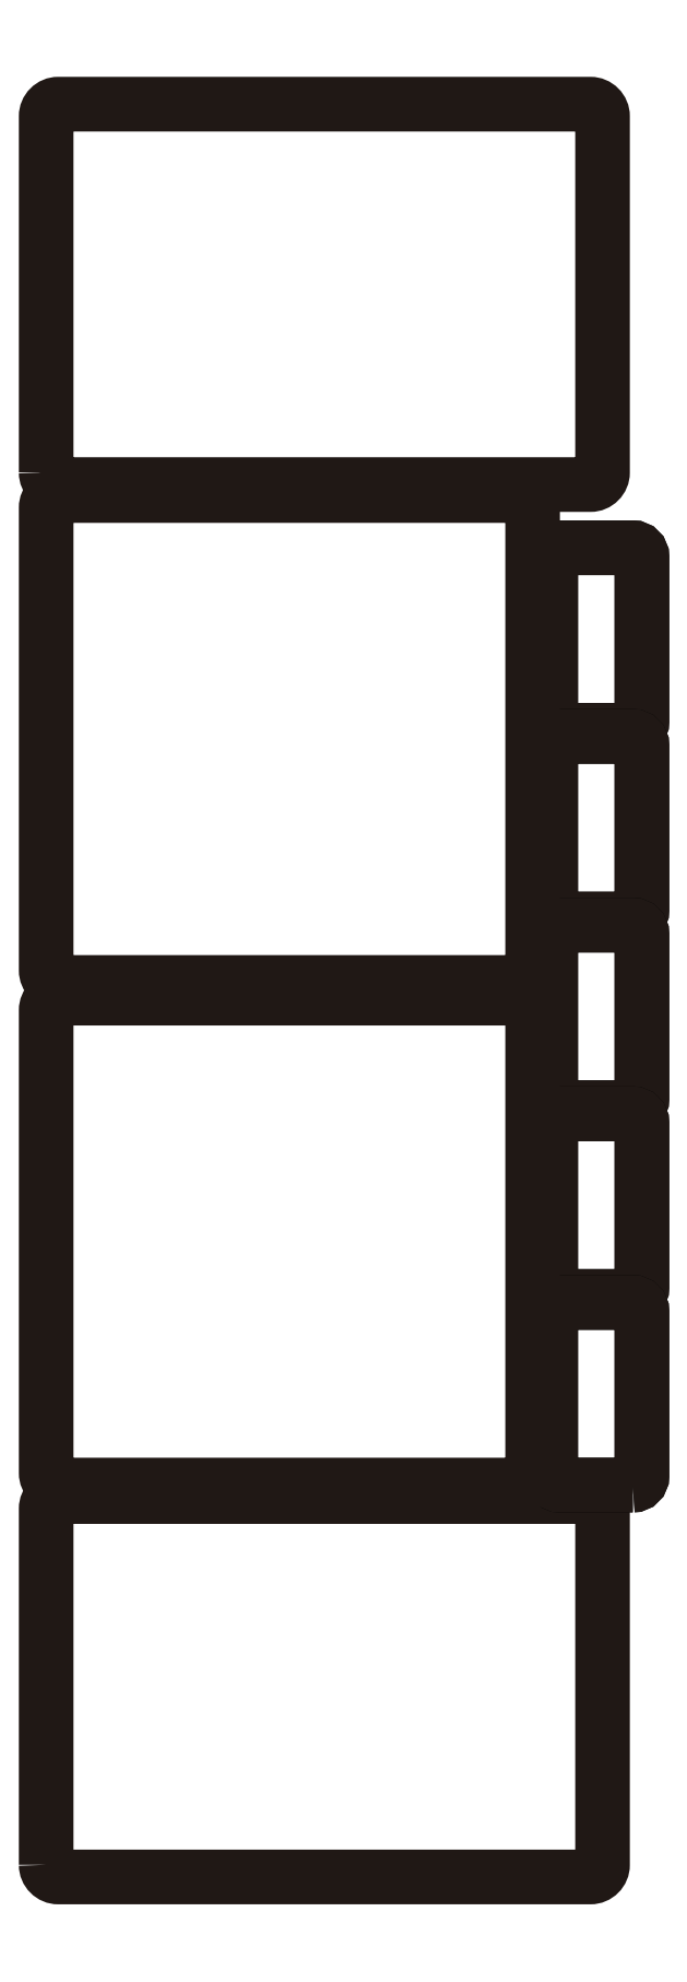
<metadata>
{"format":"dxf","ext":"dxf","renderer":"ezdxf+matplotlib","layout":"modelspace","background":"white","min_lineweight":24,"dpi":150}
</metadata>
<code>
0
SECTION
2
ENTITIES
0
SPLINE
8
Capa 1
210
0
220
0
230
1
70
    11
71
     3
72
    29
73
    25
74
     0
42
1e-10
43
1e-10
12
1
22
0
32
0
13
1
23
0
33
0
40
0
40
0
40
0
40
0
40
1
40
1
40
1
40
2
40
2
40
2
40
3
40
3
40
3
40
4
40
4
40
4
40
5
40
5
40
5
40
6
40
6
40
6
40
7
40
7
40
7
40
8
40
8
40
8
40
8
10
-240.5
20
-1690
30
0
10
-240.5
20
-1690
30
0
10
-240.5
20
-1105
30
0
10
-240.5
20
-1105
30
0
10
-240.5
20
-1094
30
0
10
-231.6
20
-1085
30
0
10
-220.5
20
-1085
30
0
10
-220.5
20
-1085
30
0
10
654.5
20
-1085
30
0
10
654.5
20
-1085
30
0
10
665.5
20
-1085
30
0
10
674.5
20
-1094
30
0
10
674.5
20
-1105
30
0
10
674.5
20
-1105
30
0
10
674.5
20
-1690
30
0
10
674.5
20
-1690
30
0
10
674.5
20
-1701
30
0
10
665.5
20
-1710
30
0
10
654.5
20
-1710
30
0
10
654.5
20
-1710
30
0
10
-220.5
20
-1710
30
0
10
-220.5
20
-1710
30
0
10
-231.6
20
-1710
30
0
10
-240.5
20
-1701
30
0
10
-240.5
20
-1690
30
0
0
SPLINE
8
Capa 1
210
0
220
0
230
1
70
    11
71
     3
72
    29
73
    25
74
     0
42
1e-10
43
1e-10
12
1
22
0
32
0
13
1
23
0
33
0
40
0
40
0
40
0
40
0
40
1
40
1
40
1
40
2
40
2
40
2
40
3
40
3
40
3
40
4
40
4
40
4
40
5
40
5
40
5
40
6
40
6
40
6
40
7
40
7
40
7
40
8
40
8
40
8
40
8
10
-240.5
20
598
30
0
10
-240.5
20
598
30
0
10
-240.5
20
1183
30
0
10
-240.5
20
1183
30
0
10
-240.5
20
1194
30
0
10
-231.6
20
1203
30
0
10
-220.5
20
1203
30
0
10
-220.5
20
1203
30
0
10
654.5
20
1203
30
0
10
654.5
20
1203
30
0
10
665.5
20
1203
30
0
10
674.5
20
1194
30
0
10
674.5
20
1183
30
0
10
674.5
20
1183
30
0
10
674.5
20
598
30
0
10
674.5
20
598
30
0
10
674.5
20
587
30
0
10
665.5
20
578
30
0
10
654.5
20
578
30
0
10
654.5
20
578
30
0
10
-220.5
20
578
30
0
10
-220.5
20
578
30
0
10
-231.6
20
578
30
0
10
-240.5
20
587
30
0
10
-240.5
20
598
30
0
0
INSERT
8
Capa 1
2
block 2
10
0
20
0
30
0
0
SPLINE
8
Capa 1
210
0
220
0
230
1
70
    11
71
     3
72
    29
73
    25
74
     0
42
1e-10
43
1e-10
12
1
22
0
32
0
13
1
23
0
33
0
40
0
40
0
40
0
40
0
40
1
40
1
40
1
40
2
40
2
40
2
40
3
40
3
40
3
40
4
40
4
40
4
40
5
40
5
40
5
40
6
40
6
40
6
40
7
40
7
40
7
40
8
40
8
40
8
40
8
10
539.5
20
-1066
30
0
10
539.5
20
-1066
30
0
10
-220.5
20
-1066
30
0
10
-220.5
20
-1066
30
0
10
-231.6
20
-1066
30
0
10
-240.5
20
-1057
30
0
10
-240.5
20
-1046
30
0
10
-240.5
20
-1046
30
0
10
-240.5
20
-285.9
30
0
10
-240.5
20
-285.9
30
0
10
-240.5
20
-274.8
30
0
10
-231.6
20
-265.9
30
0
10
-220.5
20
-265.9
30
0
10
-220.5
20
-265.9
30
0
10
539.5
20
-265.9
30
0
10
539.5
20
-265.9
30
0
10
550.5
20
-265.9
30
0
10
559.5
20
-274.8
30
0
10
559.5
20
-285.9
30
0
10
559.5
20
-285.9
30
0
10
559.5
20
-1046
30
0
10
559.5
20
-1046
30
0
10
559.5
20
-1057
30
0
10
550.5
20
-1066
30
0
10
539.5
20
-1066
30
0
0
SPLINE
8
Capa 1
210
0
220
0
230
1
70
    11
71
     3
72
    29
73
    25
74
     0
42
1e-10
43
1e-10
12
1
22
0
32
0
13
1
23
0
33
0
40
0
40
0
40
0
40
0
40
1
40
1
40
1
40
2
40
2
40
2
40
3
40
3
40
3
40
4
40
4
40
4
40
5
40
5
40
5
40
6
40
6
40
6
40
7
40
7
40
7
40
8
40
8
40
8
40
8
10
539.5
20
-240
30
0
10
539.5
20
-240
30
0
10
-220.5
20
-240
30
0
10
-220.5
20
-240
30
0
10
-231.6
20
-240
30
0
10
-240.5
20
-231.1
30
0
10
-240.5
20
-220
30
0
10
-240.5
20
-220
30
0
10
-240.5
20
540
30
0
10
-240.5
20
540
30
0
10
-240.5
20
551
30
0
10
-231.6
20
560
30
0
10
-220.5
20
560
30
0
10
-220.5
20
560
30
0
10
539.5
20
560
30
0
10
539.5
20
560
30
0
10
550.5
20
560
30
0
10
559.5
20
551
30
0
10
559.5
20
540
30
0
10
559.5
20
540
30
0
10
559.5
20
-220
30
0
10
559.5
20
-220
30
0
10
559.5
20
-231.1
30
0
10
550.5
20
-240
30
0
10
539.5
20
-240
30
0
0
ENDSEC
0
EOF

</code>
